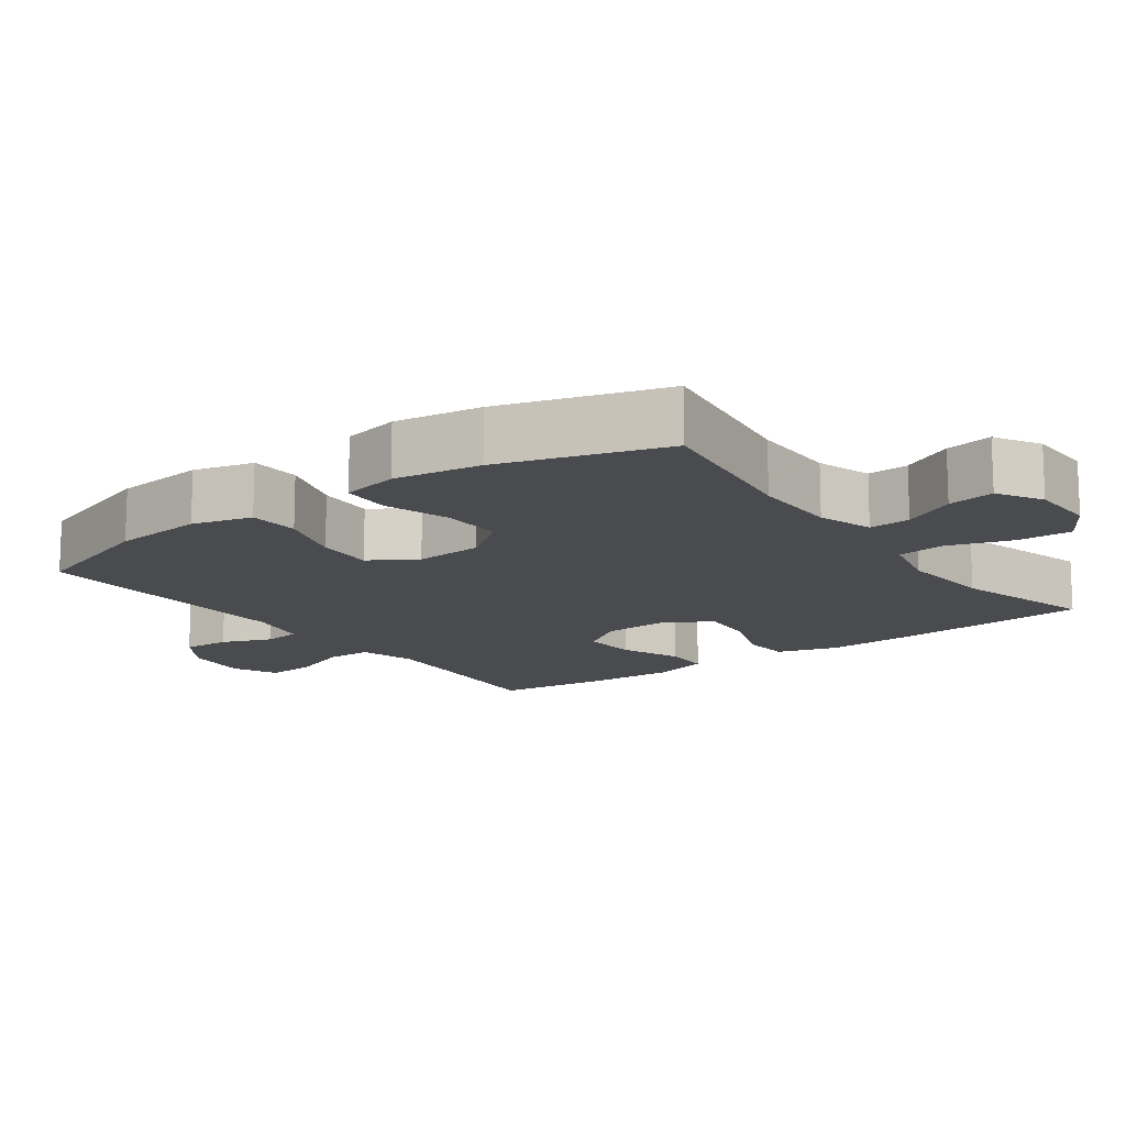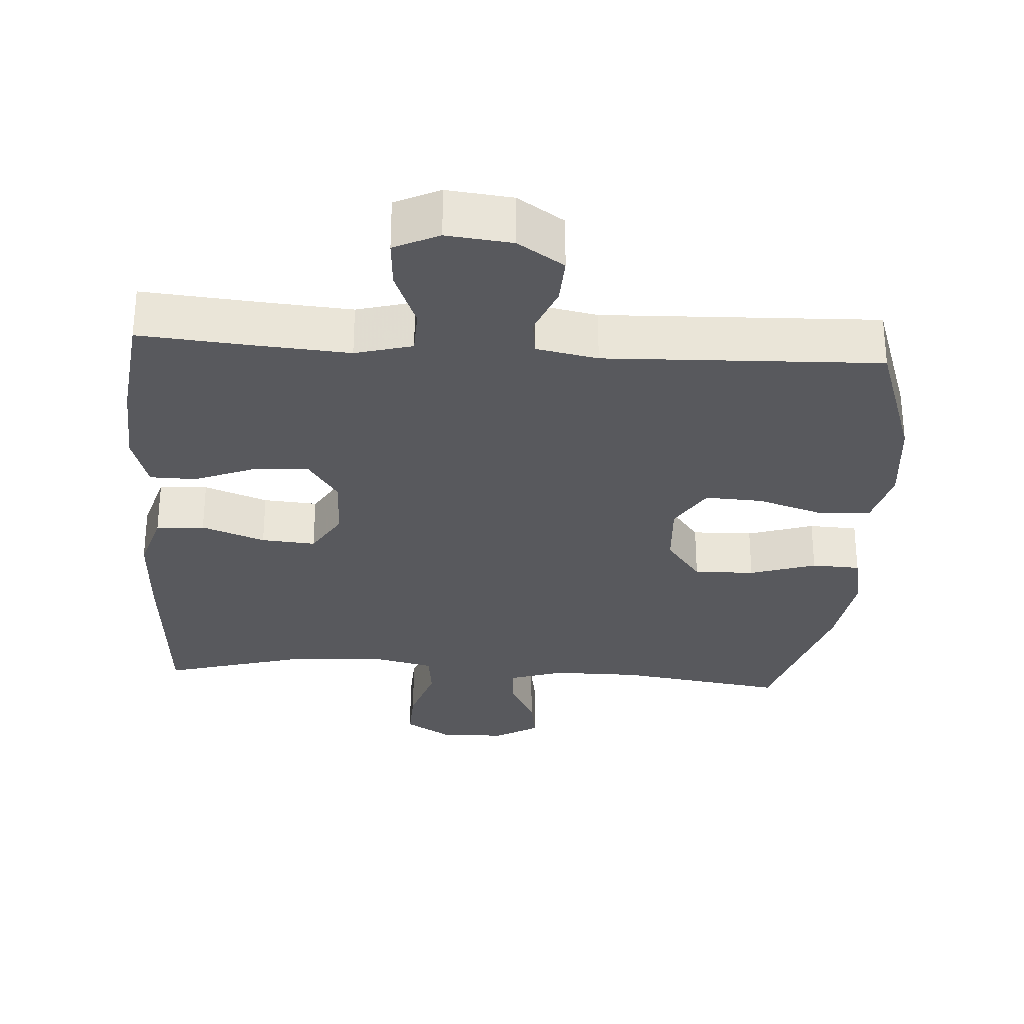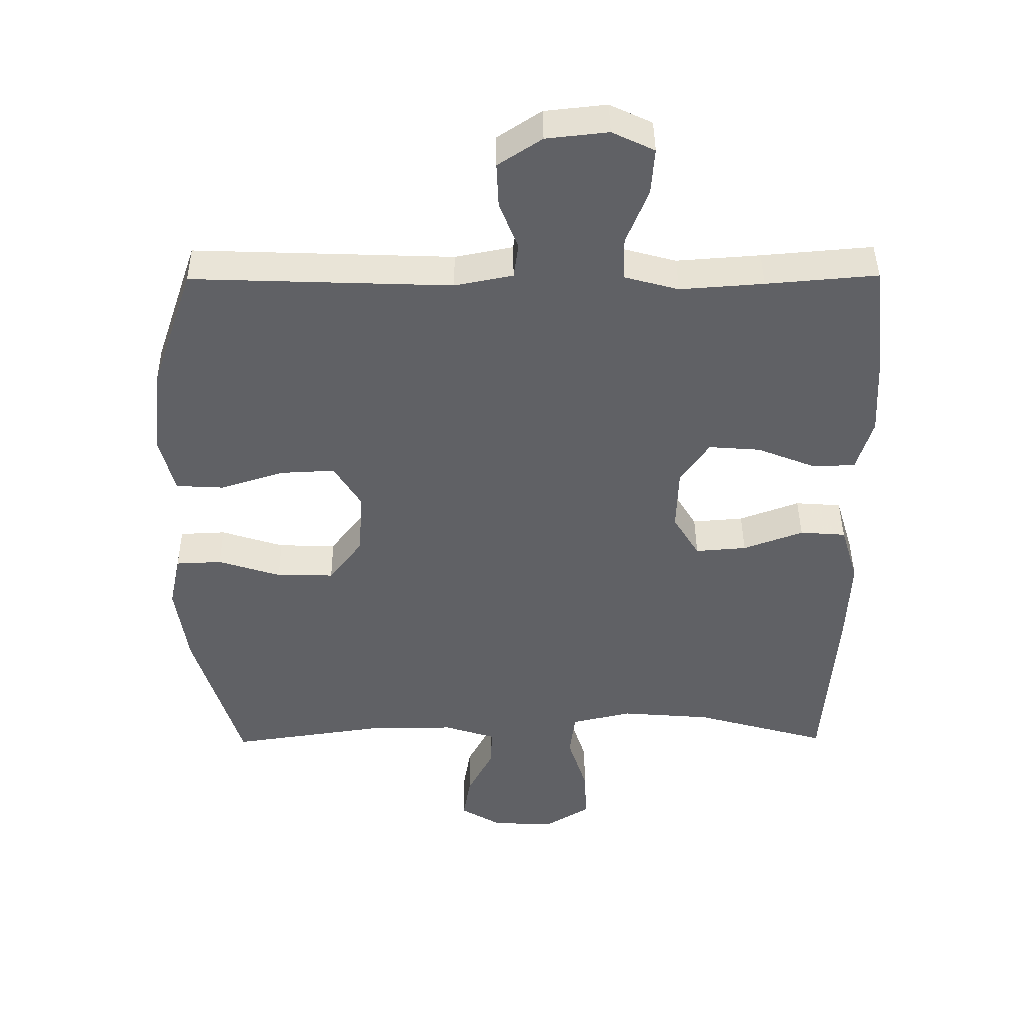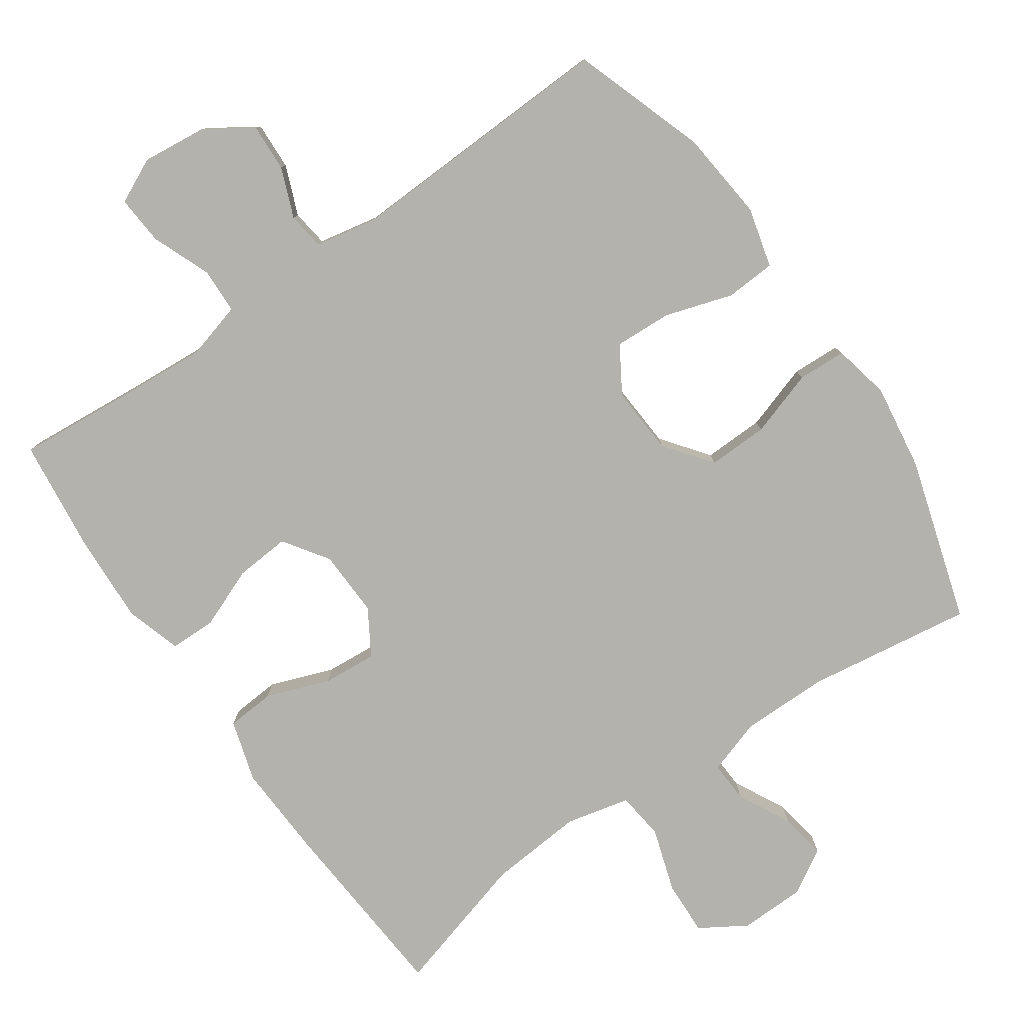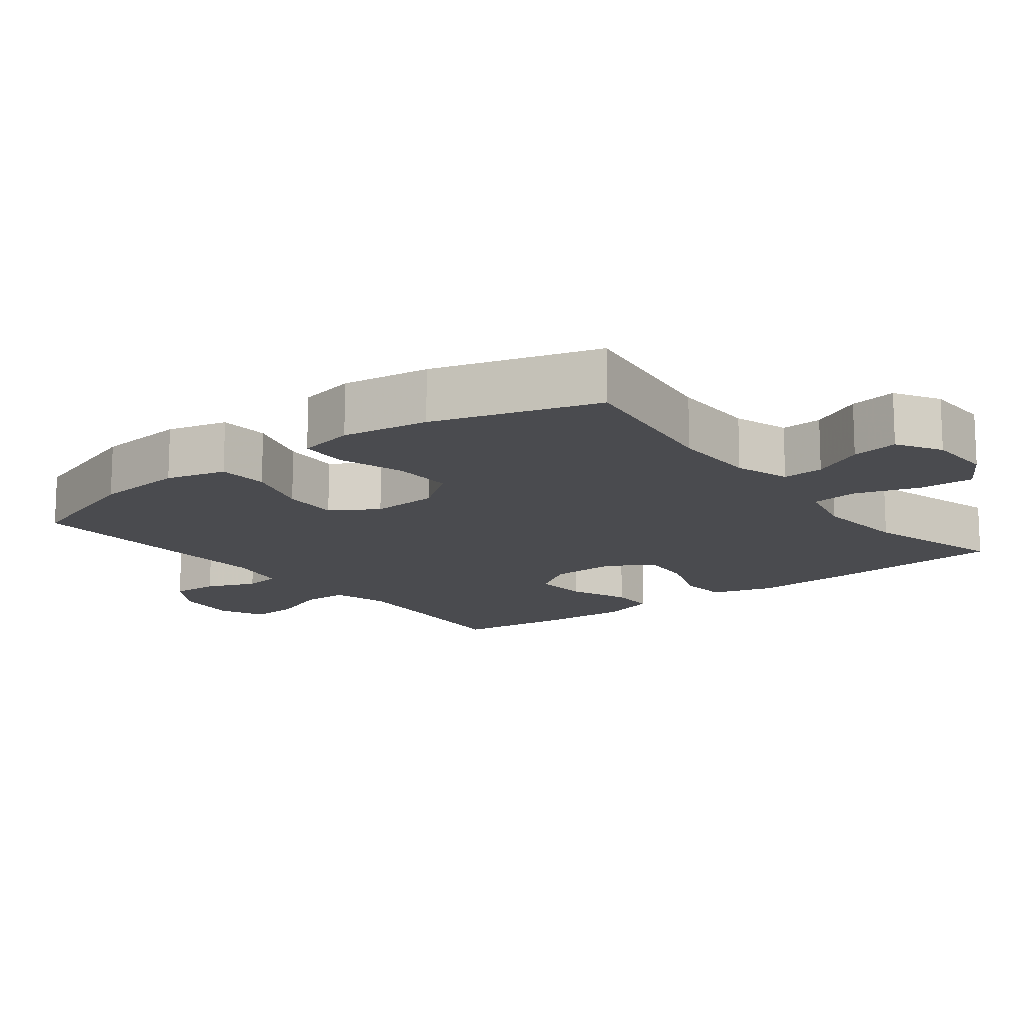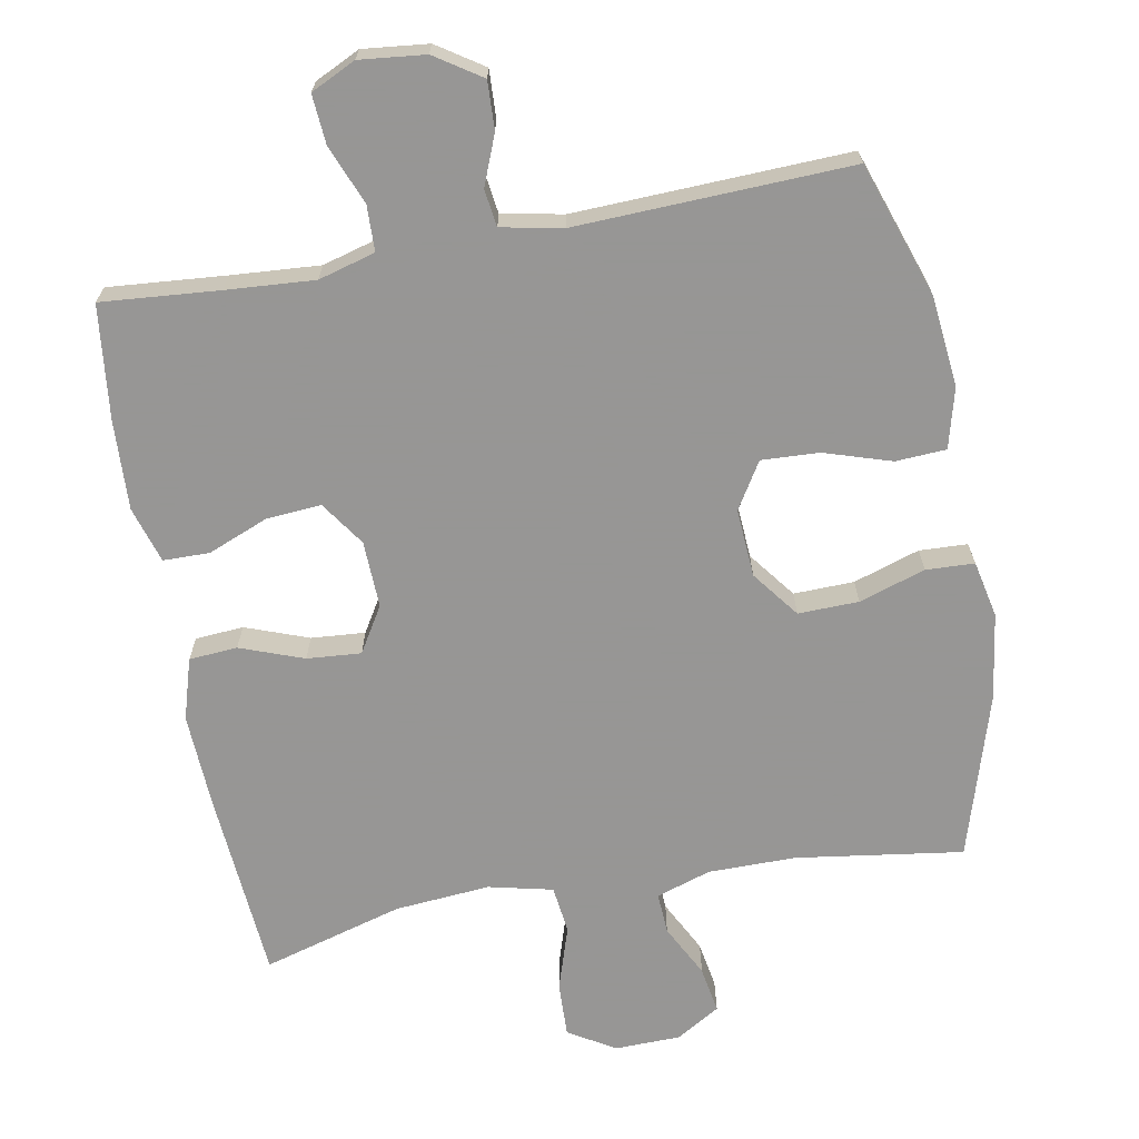
<metadata>
{"format":"obj","ext":"obj","renderer":"f3d","projection":"perspective","resolution":1024,"background":"white","views":[{"elev":-14.1,"azim":126.0,"up":"+Y"},{"elev":-29.9,"azim":-3.8,"up":"+Y"},{"elev":42.5,"azim":179.5,"up":"+Z"},{"elev":-79.5,"azim":34.8,"up":"+Y"},{"elev":-14.3,"azim":127.6,"up":"+Y"},{"elev":-67.8,"azim":10.5,"up":"+Y"}]}
</metadata>
<code>
v 0.5 0.07 0.5
v 0.564 0.07 0.312
v 0.577 0.07 0.184
v 0.555 0.07 0.1
v 0.484 0.07 0.096
v 0.39 0.07 0.126
v 0.309 0.07 0.13
v 0.269 0.07 0.065
v 0.275 0.07 -0.031
v 0.325 0.07 -0.097
v 0.41 0.07 -0.095
v 0.503 0.07 -0.065
v 0.571 0.07 -0.068
v 0.588 0.07 -0.148
v 0.57 0.07 -0.27
v 0.5 0.07 -0.5
v 0.266 0.07 -0.466
v 0.143 0.07 -0.466
v 0.066 0.07 -0.491
v 0.069 0.07 -0.549
v 0.107 0.07 -0.623
v 0.118 0.07 -0.689
v 0.056 0.07 -0.726
v -0.037 0.07 -0.728
v -0.102 0.07 -0.688
v -0.099 0.07 -0.611
v -0.07 0.07 -0.521
v -0.078 0.07 -0.454
v -0.168 0.07 -0.433
v -0.302 0.07 -0.444
v -0.5 0.07 -0.5
v -0.52 0.07 -0.231
v -0.526 0.07 -0.099
v -0.5 0.07 -0.013
v -0.432 0.07 -0.008
v -0.343 0.07 -0.041
v -0.267 0.07 -0.047
v -0.228 0.07 0.017
v -0.231 0.07 0.111
v -0.274 0.07 0.174
v -0.351 0.07 0.168
v -0.436 0.07 0.134
v -0.501 0.07 0.135
v -0.525 0.07 0.214
v -0.519 0.07 0.339
v -0.5 0.07 0.5
v -0.335 0.07 0.486
v -0.211 0.07 0.477
v -0.131 0.07 0.499
v -0.129 0.07 0.563
v -0.162 0.07 0.646
v -0.167 0.07 0.715
v -0.104 0.07 0.745
v -0.012 0.07 0.735
v 0.053 0.07 0.692
v 0.05 0.07 0.625
v 0.022 0.07 0.555
v 0.029 0.07 0.503
v 0.115 0.07 0.486
v 0.5 0 0.5
v 0.564 0 0.312
v 0.577 0 0.184
v 0.555 0 0.1
v 0.484 0 0.096
v 0.39 0 0.126
v 0.309 0 0.13
v 0.269 0 0.065
v 0.275 0 -0.031
v 0.325 0 -0.097
v 0.41 0 -0.095
v 0.503 0 -0.065
v 0.571 0 -0.068
v 0.588 0 -0.148
v 0.57 0 -0.27
v 0.5 0 -0.5
v 0.266 0 -0.466
v 0.143 0 -0.466
v 0.066 0 -0.491
v 0.069 0 -0.549
v 0.107 0 -0.623
v 0.118 0 -0.689
v 0.056 0 -0.726
v -0.037 0 -0.728
v -0.102 0 -0.688
v -0.099 0 -0.611
v -0.07 0 -0.521
v -0.078 0 -0.454
v -0.168 0 -0.433
v -0.302 0 -0.444
v -0.5 0 -0.5
v -0.52 0 -0.231
v -0.526 0 -0.099
v -0.5 0 -0.013
v -0.432 0 -0.008
v -0.343 0 -0.041
v -0.267 0 -0.047
v -0.228 0 0.017
v -0.231 0 0.111
v -0.274 0 0.174
v -0.351 0 0.168
v -0.436 0 0.134
v -0.501 0 0.135
v -0.525 0 0.214
v -0.519 0 0.339
v -0.5 0 0.5
v -0.335 0 0.486
v -0.211 0 0.477
v -0.131 0 0.499
v -0.129 0 0.563
v -0.162 0 0.646
v -0.167 0 0.715
v -0.104 0 0.745
v -0.012 0 0.735
v 0.053 0 0.692
v 0.05 0 0.625
v 0.022 0 0.555
v 0.029 0 0.503
v 0.115 0 0.486
f 55 56 57
f 54 55 57
f 53 54 57
f 52 53 57
f 51 52 57
f 50 51 57
f 49 50 57 58
f 48 49 58 59
f 45 46 47
f 44 45 47
f 43 44 47
f 42 43 47
f 41 42 47
f 40 41 47 48
f 39 40 48 59
f 34 35 36
f 33 34 36
f 32 33 36
f 31 32 36
f 30 31 36
f 29 30 36 37
f 28 29 37 38
f 25 26 27
f 24 25 27
f 23 24 27
f 22 23 27
f 21 22 27
f 20 21 27
f 19 20 27 28
f 38 39 59
f 28 38 59
f 19 28 59
f 18 19 59
f 15 16 17
f 14 15 17
f 13 14 17
f 12 13 17
f 11 12 17
f 4 5 6
f 3 4 6
f 2 3 6
f 1 2 6
f 59 1 6
f 59 6 7
f 10 11 17 18
f 9 10 18
f 8 9 18 59
f 7 8 59
f 116 115 114
f 116 114 113
f 116 113 112
f 116 112 111
f 116 111 110
f 116 110 109
f 117 116 109 108
f 118 117 108 107
f 106 105 104
f 106 104 103
f 106 103 102
f 106 102 101
f 106 101 100
f 107 106 100 99
f 118 107 99 98
f 95 94 93
f 95 93 92
f 95 92 91
f 95 91 90
f 95 90 89
f 96 95 89 88
f 97 96 88 87
f 86 85 84
f 86 84 83
f 86 83 82
f 86 82 81
f 86 81 80
f 86 80 79
f 87 86 79 78
f 118 98 97
f 118 97 87
f 118 87 78
f 118 78 77
f 76 75 74
f 76 74 73
f 76 73 72
f 76 72 71
f 76 71 70
f 65 64 63
f 65 63 62
f 65 62 61
f 65 61 60
f 65 60 118
f 66 65 118
f 77 76 70 69
f 77 69 68
f 118 77 68 67
f 118 67 66
f 1 60 61 2
f 2 61 62 3
f 3 62 63 4
f 4 63 64 5
f 5 64 65 6
f 6 65 66 7
f 7 66 67 8
f 8 67 68 9
f 9 68 69 10
f 10 69 70 11
f 11 70 71 12
f 12 71 72 13
f 13 72 73 14
f 14 73 74 15
f 15 74 75 16
f 16 75 76 17
f 17 76 77 18
f 18 77 78 19
f 19 78 79 20
f 20 79 80 21
f 21 80 81 22
f 22 81 82 23
f 23 82 83 24
f 24 83 84 25
f 25 84 85 26
f 26 85 86 27
f 27 86 87 28
f 28 87 88 29
f 29 88 89 30
f 30 89 90 31
f 31 90 91 32
f 32 91 92 33
f 33 92 93 34
f 34 93 94 35
f 35 94 95 36
f 36 95 96 37
f 37 96 97 38
f 38 97 98 39
f 39 98 99 40
f 40 99 100 41
f 41 100 101 42
f 42 101 102 43
f 43 102 103 44
f 44 103 104 45
f 45 104 105 46
f 46 105 106 47
f 47 106 107 48
f 48 107 108 49
f 49 108 109 50
f 50 109 110 51
f 51 110 111 52
f 52 111 112 53
f 53 112 113 54
f 54 113 114 55
f 55 114 115 56
f 56 115 116 57
f 57 116 117 58
f 58 117 118 59
f 59 118 60 1

</code>
